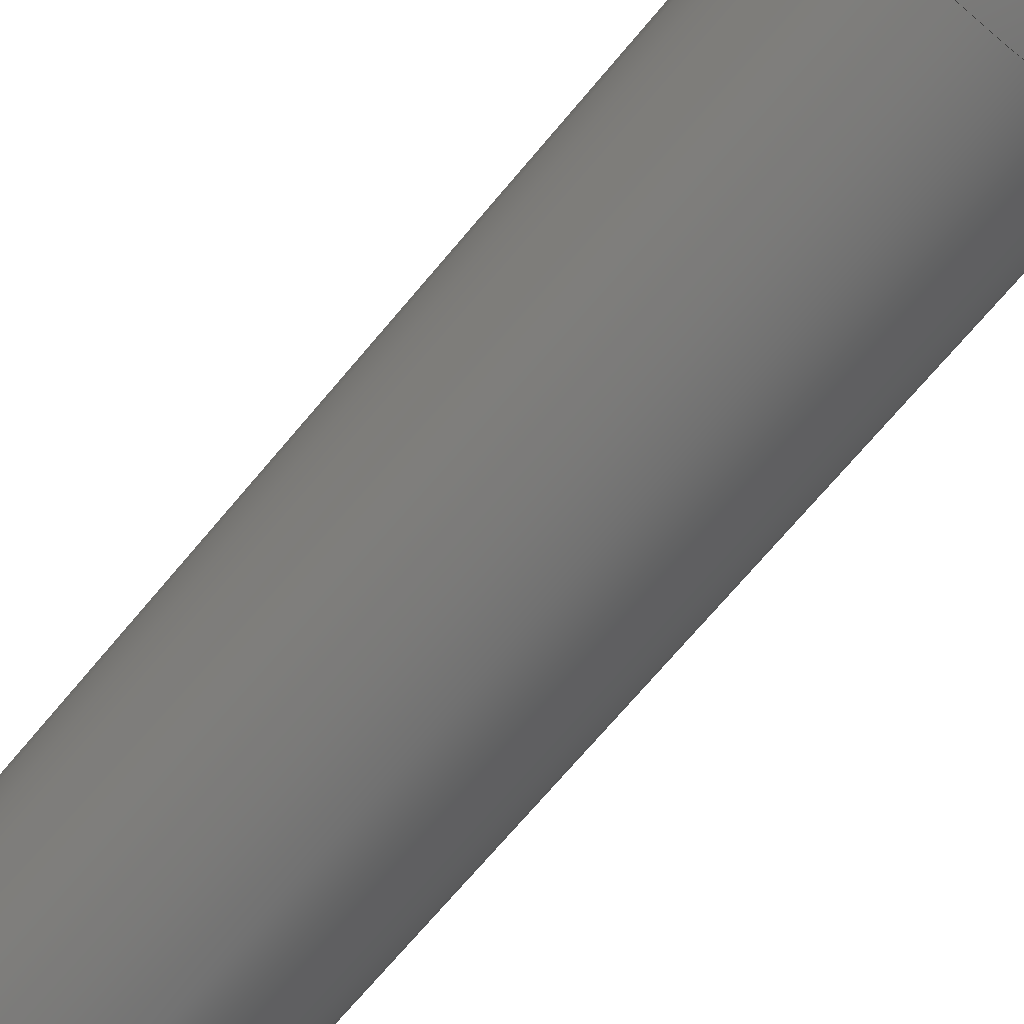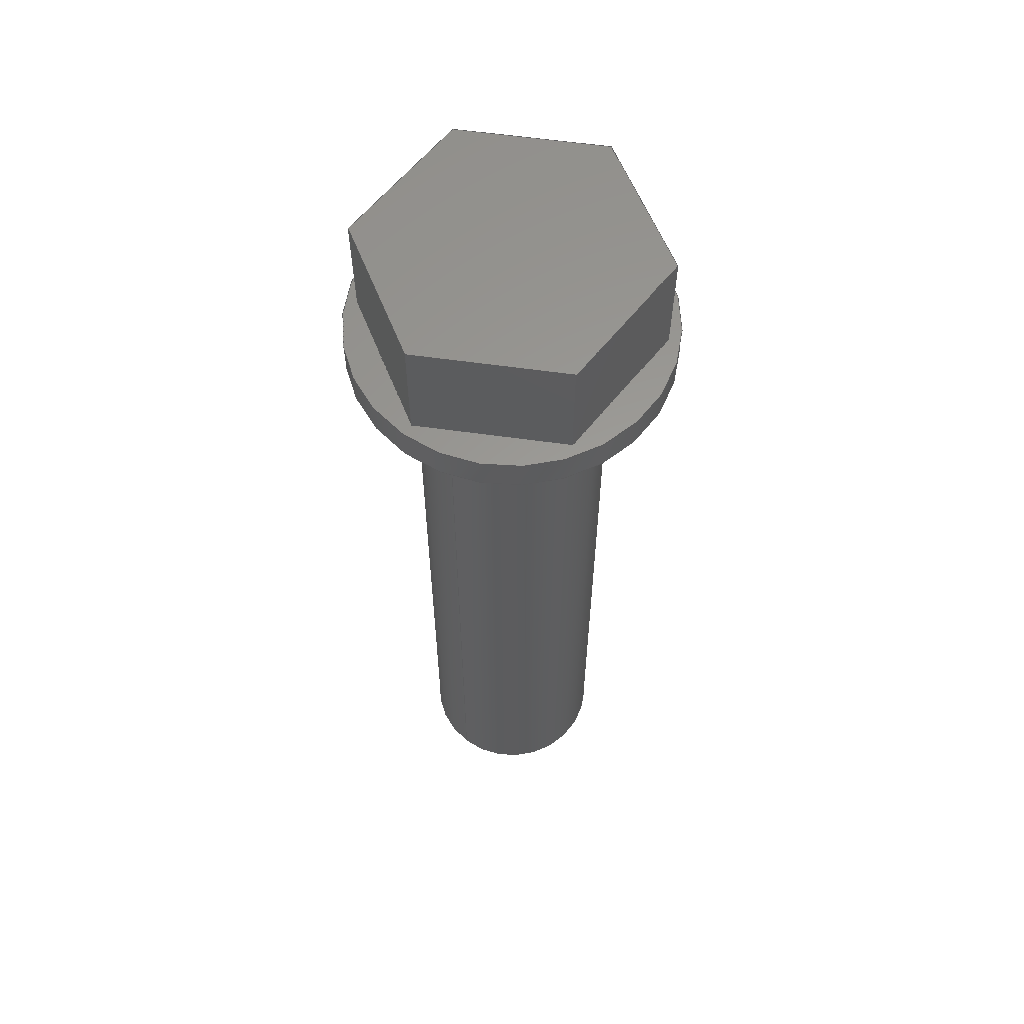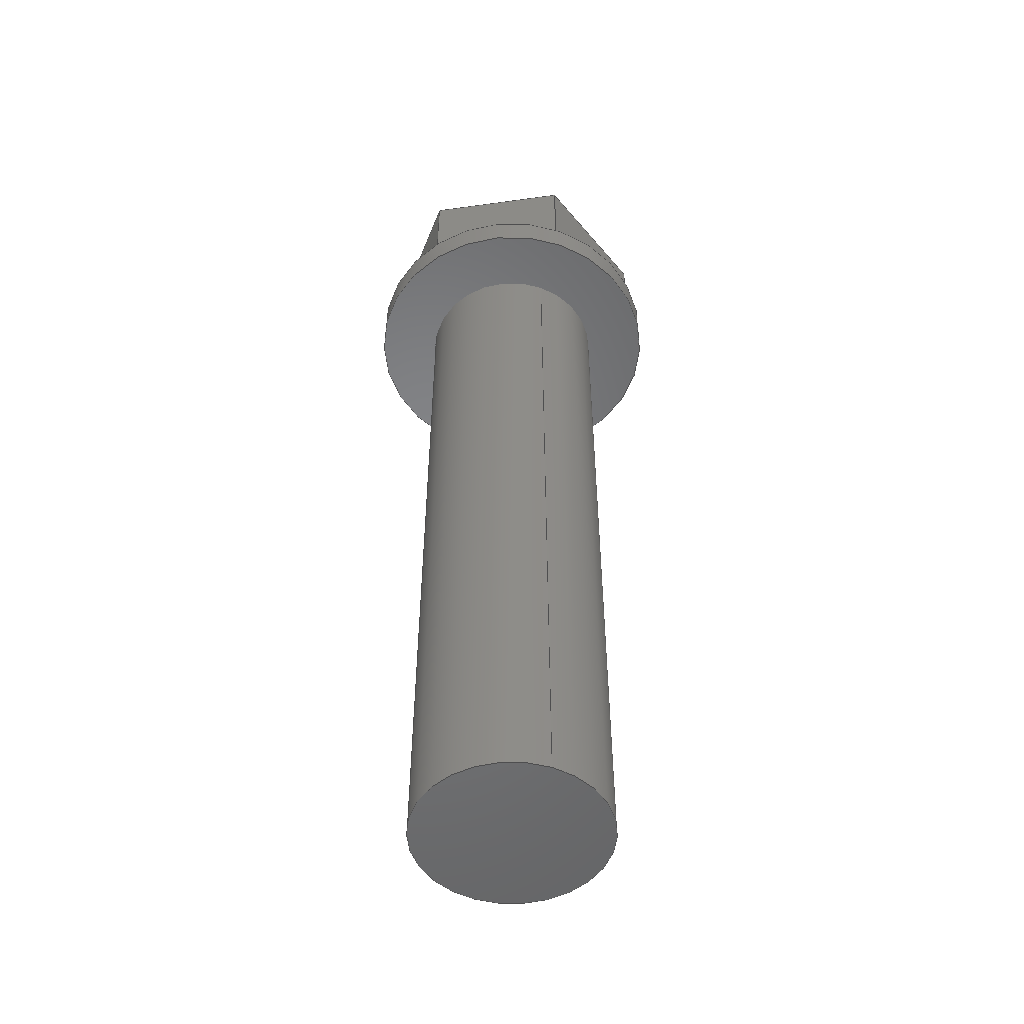
<metadata>
{"format":"step","ext":"step","renderer":"f3d","projection":"perspective","resolution":1024,"background":"white","views":[{"elev":-66.5,"azim":140.8,"up":"+Z"},{"elev":60.1,"azim":-51.8,"up":"+Y"},{"elev":-51.4,"azim":-111.4,"up":"+Y"}]}
</metadata>
<code>
ISO-10303-21;
DATA;
#1=MECHANICAL_DESIGN_GEOMETRIC_PRESENTATION_REPRESENTATION('',(#13,#14,
#15),#332);
#2=SHAPE_REPRESENTATION_RELATIONSHIP('SRR','None',#339,#3);
#3=ADVANCED_BREP_SHAPE_REPRESENTATION('',(#4),#331);
#4=MANIFOLD_SOLID_BREP('Body1',#192);
#5=CYLINDRICAL_SURFACE('',#216,0.5);
#6=CYLINDRICAL_SURFACE('',#219,0.3);
#7=FACE_BOUND('',#36,.T.);
#8=FACE_BOUND('',#39,.T.);
#9=CIRCLE('',#214,0.5);
#10=CIRCLE('',#215,0.3);
#11=CIRCLE('',#217,0.5);
#12=CIRCLE('',#220,0.3);
#13=STYLED_ITEM('',(#348),#187);
#14=STYLED_ITEM('',(#348),#190);
#15=STYLED_ITEM('',(#349),#4);
#16=FACE_OUTER_BOUND('',#28,.T.);
#17=FACE_OUTER_BOUND('',#29,.T.);
#18=FACE_OUTER_BOUND('',#30,.T.);
#19=FACE_OUTER_BOUND('',#31,.T.);
#20=FACE_OUTER_BOUND('',#32,.T.);
#21=FACE_OUTER_BOUND('',#33,.T.);
#22=FACE_OUTER_BOUND('',#34,.T.);
#23=FACE_OUTER_BOUND('',#35,.T.);
#24=FACE_OUTER_BOUND('',#37,.T.);
#25=FACE_OUTER_BOUND('',#38,.T.);
#26=FACE_OUTER_BOUND('',#40,.T.);
#27=FACE_OUTER_BOUND('',#41,.T.);
#28=EDGE_LOOP('',(#122,#123,#124,#125));
#29=EDGE_LOOP('',(#126,#127,#128,#129));
#30=EDGE_LOOP('',(#130,#131,#132,#133));
#31=EDGE_LOOP('',(#134,#135,#136,#137));
#32=EDGE_LOOP('',(#138,#139,#140,#141));
#33=EDGE_LOOP('',(#142,#143,#144,#145));
#34=EDGE_LOOP('',(#146,#147,#148,#149,#150,#151));
#35=EDGE_LOOP('',(#152));
#36=EDGE_LOOP('',(#153));
#37=EDGE_LOOP('',(#154,#155,#156,#157));
#38=EDGE_LOOP('',(#158));
#39=EDGE_LOOP('',(#159,#160,#161,#162,#163,#164));
#40=EDGE_LOOP('',(#165,#166,#167,#168));
#41=EDGE_LOOP('',(#169));
#42=LINE('',#280,#62);
#43=LINE('',#282,#63);
#44=LINE('',#284,#64);
#45=LINE('',#285,#65);
#46=LINE('',#288,#66);
#47=LINE('',#290,#67);
#48=LINE('',#291,#68);
#49=LINE('',#294,#69);
#50=LINE('',#296,#70);
#51=LINE('',#297,#71);
#52=LINE('',#300,#72);
#53=LINE('',#302,#73);
#54=LINE('',#303,#74);
#55=LINE('',#306,#75);
#56=LINE('',#308,#76);
#57=LINE('',#309,#77);
#58=LINE('',#311,#78);
#59=LINE('',#312,#79);
#60=LINE('',#322,#80);
#61=LINE('',#326,#81);
#62=VECTOR('',#226,1);
#63=VECTOR('',#227,1);
#64=VECTOR('',#228,1);
#65=VECTOR('',#229,1);
#66=VECTOR('',#232,1);
#67=VECTOR('',#233,1);
#68=VECTOR('',#234,1);
#69=VECTOR('',#237,1);
#70=VECTOR('',#238,1);
#71=VECTOR('',#239,1);
#72=VECTOR('',#242,1);
#73=VECTOR('',#243,1);
#74=VECTOR('',#244,1);
#75=VECTOR('',#247,1);
#76=VECTOR('',#248,1);
#77=VECTOR('',#249,1);
#78=VECTOR('',#252,1);
#79=VECTOR('',#253,1);
#80=VECTOR('',#266,0.5);
#81=VECTOR('',#271,0.3);
#82=VERTEX_POINT('',#278);
#83=VERTEX_POINT('',#279);
#84=VERTEX_POINT('',#281);
#85=VERTEX_POINT('',#283);
#86=VERTEX_POINT('',#287);
#87=VERTEX_POINT('',#289);
#88=VERTEX_POINT('',#293);
#89=VERTEX_POINT('',#295);
#90=VERTEX_POINT('',#299);
#91=VERTEX_POINT('',#301);
#92=VERTEX_POINT('',#305);
#93=VERTEX_POINT('',#307);
#94=VERTEX_POINT('',#315);
#95=VERTEX_POINT('',#317);
#96=VERTEX_POINT('',#320);
#97=VERTEX_POINT('',#325);
#98=EDGE_CURVE('',#82,#83,#42,.T.);
#99=EDGE_CURVE('',#82,#84,#43,.T.);
#100=EDGE_CURVE('',#85,#84,#44,.T.);
#101=EDGE_CURVE('',#83,#85,#45,.T.);
#102=EDGE_CURVE('',#83,#86,#46,.T.);
#103=EDGE_CURVE('',#87,#85,#47,.T.);
#104=EDGE_CURVE('',#86,#87,#48,.T.);
#105=EDGE_CURVE('',#86,#88,#49,.T.);
#106=EDGE_CURVE('',#89,#87,#50,.T.);
#107=EDGE_CURVE('',#88,#89,#51,.T.);
#108=EDGE_CURVE('',#88,#90,#52,.T.);
#109=EDGE_CURVE('',#91,#89,#53,.T.);
#110=EDGE_CURVE('',#90,#91,#54,.T.);
#111=EDGE_CURVE('',#90,#92,#55,.T.);
#112=EDGE_CURVE('',#93,#91,#56,.T.);
#113=EDGE_CURVE('',#92,#93,#57,.T.);
#114=EDGE_CURVE('',#92,#82,#58,.T.);
#115=EDGE_CURVE('',#84,#93,#59,.T.);
#116=EDGE_CURVE('',#94,#94,#9,.T.);
#117=EDGE_CURVE('',#95,#95,#10,.T.);
#118=EDGE_CURVE('',#96,#96,#11,.T.);
#119=EDGE_CURVE('',#96,#94,#60,.T.);
#120=EDGE_CURVE('',#95,#97,#61,.T.);
#121=EDGE_CURVE('',#97,#97,#12,.T.);
#122=ORIENTED_EDGE('',*,*,#98,.F.);
#123=ORIENTED_EDGE('',*,*,#99,.T.);
#124=ORIENTED_EDGE('',*,*,#100,.F.);
#125=ORIENTED_EDGE('',*,*,#101,.F.);
#126=ORIENTED_EDGE('',*,*,#102,.F.);
#127=ORIENTED_EDGE('',*,*,#101,.T.);
#128=ORIENTED_EDGE('',*,*,#103,.F.);
#129=ORIENTED_EDGE('',*,*,#104,.F.);
#130=ORIENTED_EDGE('',*,*,#105,.F.);
#131=ORIENTED_EDGE('',*,*,#104,.T.);
#132=ORIENTED_EDGE('',*,*,#106,.F.);
#133=ORIENTED_EDGE('',*,*,#107,.F.);
#134=ORIENTED_EDGE('',*,*,#108,.F.);
#135=ORIENTED_EDGE('',*,*,#107,.T.);
#136=ORIENTED_EDGE('',*,*,#109,.F.);
#137=ORIENTED_EDGE('',*,*,#110,.F.);
#138=ORIENTED_EDGE('',*,*,#111,.F.);
#139=ORIENTED_EDGE('',*,*,#110,.T.);
#140=ORIENTED_EDGE('',*,*,#112,.F.);
#141=ORIENTED_EDGE('',*,*,#113,.F.);
#142=ORIENTED_EDGE('',*,*,#114,.F.);
#143=ORIENTED_EDGE('',*,*,#113,.T.);
#144=ORIENTED_EDGE('',*,*,#115,.F.);
#145=ORIENTED_EDGE('',*,*,#99,.F.);
#146=ORIENTED_EDGE('',*,*,#115,.T.);
#147=ORIENTED_EDGE('',*,*,#112,.T.);
#148=ORIENTED_EDGE('',*,*,#109,.T.);
#149=ORIENTED_EDGE('',*,*,#106,.T.);
#150=ORIENTED_EDGE('',*,*,#103,.T.);
#151=ORIENTED_EDGE('',*,*,#100,.T.);
#152=ORIENTED_EDGE('',*,*,#116,.F.);
#153=ORIENTED_EDGE('',*,*,#117,.T.);
#154=ORIENTED_EDGE('',*,*,#118,.F.);
#155=ORIENTED_EDGE('',*,*,#119,.T.);
#156=ORIENTED_EDGE('',*,*,#116,.T.);
#157=ORIENTED_EDGE('',*,*,#119,.F.);
#158=ORIENTED_EDGE('',*,*,#118,.T.);
#159=ORIENTED_EDGE('',*,*,#98,.T.);
#160=ORIENTED_EDGE('',*,*,#102,.T.);
#161=ORIENTED_EDGE('',*,*,#105,.T.);
#162=ORIENTED_EDGE('',*,*,#108,.T.);
#163=ORIENTED_EDGE('',*,*,#111,.T.);
#164=ORIENTED_EDGE('',*,*,#114,.T.);
#165=ORIENTED_EDGE('',*,*,#117,.F.);
#166=ORIENTED_EDGE('',*,*,#120,.T.);
#167=ORIENTED_EDGE('',*,*,#121,.T.);
#168=ORIENTED_EDGE('',*,*,#120,.F.);
#169=ORIENTED_EDGE('',*,*,#121,.F.);
#170=PLANE('',#206);
#171=PLANE('',#207);
#172=PLANE('',#208);
#173=PLANE('',#209);
#174=PLANE('',#210);
#175=PLANE('',#211);
#176=PLANE('',#212);
#177=PLANE('',#213);
#178=PLANE('',#218);
#179=PLANE('',#221);
#180=ADVANCED_FACE('',(#16),#170,.T.);
#181=ADVANCED_FACE('',(#17),#171,.T.);
#182=ADVANCED_FACE('',(#18),#172,.T.);
#183=ADVANCED_FACE('',(#19),#173,.T.);
#184=ADVANCED_FACE('',(#20),#174,.T.);
#185=ADVANCED_FACE('',(#21),#175,.T.);
#186=ADVANCED_FACE('',(#22),#176,.T.);
#187=ADVANCED_FACE('',(#23,#7),#177,.F.);
#188=ADVANCED_FACE('',(#24),#5,.T.);
#189=ADVANCED_FACE('',(#25,#8),#178,.T.);
#190=ADVANCED_FACE('',(#26),#6,.T.);
#191=ADVANCED_FACE('',(#27),#179,.F.);
#192=CLOSED_SHELL('',(#180,#181,#182,#183,#184,#185,#186,#187,#188,#189,
#190,#191));
#193=DERIVED_UNIT_ELEMENT(#195,1);
#194=DERIVED_UNIT_ELEMENT(#334,3);
#195=(
MASS_UNIT()
NAMED_UNIT(*)
SI_UNIT(.KILO.,.GRAM.)
);
#196=DERIVED_UNIT((#193,#194));
#197=MEASURE_REPRESENTATION_ITEM('density measure',
POSITIVE_RATIO_MEASURE(7850),#196);
#198=PROPERTY_DEFINITION_REPRESENTATION(#203,#200);
#199=PROPERTY_DEFINITION_REPRESENTATION(#204,#201);
#200=REPRESENTATION('material name',(#202),#331);
#201=REPRESENTATION('density',(#197),#331);
#202=DESCRIPTIVE_REPRESENTATION_ITEM('Steel','Steel');
#203=PROPERTY_DEFINITION('material property','material name',#341);
#204=PROPERTY_DEFINITION('material property','density of part',#341);
#205=AXIS2_PLACEMENT_3D('placement',#276,#222,#223);
#206=AXIS2_PLACEMENT_3D('',#277,#224,#225);
#207=AXIS2_PLACEMENT_3D('',#286,#230,#231);
#208=AXIS2_PLACEMENT_3D('',#292,#235,#236);
#209=AXIS2_PLACEMENT_3D('',#298,#240,#241);
#210=AXIS2_PLACEMENT_3D('',#304,#245,#246);
#211=AXIS2_PLACEMENT_3D('',#310,#250,#251);
#212=AXIS2_PLACEMENT_3D('',#313,#254,#255);
#213=AXIS2_PLACEMENT_3D('',#314,#256,#257);
#214=AXIS2_PLACEMENT_3D('',#316,#258,#259);
#215=AXIS2_PLACEMENT_3D('',#318,#260,#261);
#216=AXIS2_PLACEMENT_3D('',#319,#262,#263);
#217=AXIS2_PLACEMENT_3D('',#321,#264,#265);
#218=AXIS2_PLACEMENT_3D('',#323,#267,#268);
#219=AXIS2_PLACEMENT_3D('',#324,#269,#270);
#220=AXIS2_PLACEMENT_3D('',#327,#272,#273);
#221=AXIS2_PLACEMENT_3D('',#328,#274,#275);
#222=DIRECTION('axis',(0,0,1));
#223=DIRECTION('refdir',(1,0,0));
#224=DIRECTION('center_axis',(-4.807e-16,0,1));
#225=DIRECTION('ref_axis',(1,0,4.807e-16));
#226=DIRECTION('',(-1,0,-4.807e-16));
#227=DIRECTION('',(0,1,0));
#228=DIRECTION('',(1,0,4.807e-16));
#229=DIRECTION('',(0,1,0));
#230=DIRECTION('center_axis',(-0.866,0,0.5));
#231=DIRECTION('ref_axis',(0.5,0,0.866));
#232=DIRECTION('',(-0.5,0,-0.866));
#233=DIRECTION('',(0.5,0,0.866));
#234=DIRECTION('',(0,1,0));
#235=DIRECTION('center_axis',(-0.866,0,-0.5));
#236=DIRECTION('ref_axis',(-0.5,0,0.866));
#237=DIRECTION('',(0.5,0,-0.866));
#238=DIRECTION('',(-0.5,0,0.866));
#239=DIRECTION('',(0,1,0));
#240=DIRECTION('center_axis',(-1.202e-16,0,-1));
#241=DIRECTION('ref_axis',(-1,0,1.202e-16));
#242=DIRECTION('',(1,0,-1.202e-16));
#243=DIRECTION('',(-1,0,1.202e-16));
#244=DIRECTION('',(0,1,0));
#245=DIRECTION('center_axis',(0.866,0,-0.5));
#246=DIRECTION('ref_axis',(-0.5,0,-0.866));
#247=DIRECTION('',(0.5,0,0.866));
#248=DIRECTION('',(-0.5,0,-0.866));
#249=DIRECTION('',(0,1,0));
#250=DIRECTION('center_axis',(0.866,0,0.5));
#251=DIRECTION('ref_axis',(0.5,0,-0.866));
#252=DIRECTION('',(-0.5,0,0.866));
#253=DIRECTION('',(0.5,0,-0.866));
#254=DIRECTION('center_axis',(0,1,0));
#255=DIRECTION('ref_axis',(0,0,1));
#256=DIRECTION('center_axis',(0,1,0));
#257=DIRECTION('ref_axis',(-1,0,0));
#258=DIRECTION('center_axis',(0,1,0));
#259=DIRECTION('ref_axis',(-1,0,0));
#260=DIRECTION('center_axis',(0,1,0));
#261=DIRECTION('ref_axis',(1,0,0));
#262=DIRECTION('center_axis',(0,1,0));
#263=DIRECTION('ref_axis',(-1,0,0));
#264=DIRECTION('center_axis',(0,1,0));
#265=DIRECTION('ref_axis',(-1,0,0));
#266=DIRECTION('',(0,-1,0));
#267=DIRECTION('center_axis',(0,1,0));
#268=DIRECTION('ref_axis',(-1,0,0));
#269=DIRECTION('center_axis',(0,1,0));
#270=DIRECTION('ref_axis',(1,0,0));
#271=DIRECTION('',(0,-1,0));
#272=DIRECTION('center_axis',(0,1,0));
#273=DIRECTION('ref_axis',(1,0,0));
#274=DIRECTION('center_axis',(0,1,0));
#275=DIRECTION('ref_axis',(1,0,0));
#276=CARTESIAN_POINT('',(0,0,0));
#277=CARTESIAN_POINT('Origin',(-0.2309,2.6,0.4));
#278=CARTESIAN_POINT('',(0.2309,2.6,0.4));
#279=CARTESIAN_POINT('',(-0.2309,2.6,0.4));
#280=CARTESIAN_POINT('',(-0.1155,2.6,0.4));
#281=CARTESIAN_POINT('',(0.2309,2.95,0.4));
#282=CARTESIAN_POINT('',(0.2309,2.6,0.4));
#283=CARTESIAN_POINT('',(-0.2309,2.95,0.4));
#284=CARTESIAN_POINT('',(-0.2309,2.95,0.4));
#285=CARTESIAN_POINT('',(-0.2309,2.6,0.4));
#286=CARTESIAN_POINT('Origin',(-0.4619,2.6,0));
#287=CARTESIAN_POINT('',(-0.4619,2.6,0));
#288=CARTESIAN_POINT('',(-0.4041,2.6,0.1));
#289=CARTESIAN_POINT('',(-0.4619,2.95,0));
#290=CARTESIAN_POINT('',(-0.4619,2.95,0));
#291=CARTESIAN_POINT('',(-0.4619,2.6,0));
#292=CARTESIAN_POINT('Origin',(-0.2309,2.6,-0.4));
#293=CARTESIAN_POINT('',(-0.2309,2.6,-0.4));
#294=CARTESIAN_POINT('',(-0.2887,2.6,-0.3));
#295=CARTESIAN_POINT('',(-0.2309,2.95,-0.4));
#296=CARTESIAN_POINT('',(-0.2309,2.95,-0.4));
#297=CARTESIAN_POINT('',(-0.2309,2.6,-0.4));
#298=CARTESIAN_POINT('Origin',(0.2309,2.6,-0.4));
#299=CARTESIAN_POINT('',(0.2309,2.6,-0.4));
#300=CARTESIAN_POINT('',(0.1155,2.6,-0.4));
#301=CARTESIAN_POINT('',(0.2309,2.95,-0.4));
#302=CARTESIAN_POINT('',(0.2309,2.95,-0.4));
#303=CARTESIAN_POINT('',(0.2309,2.6,-0.4));
#304=CARTESIAN_POINT('Origin',(0.4619,2.6,-5.725e-17));
#305=CARTESIAN_POINT('',(0.4619,2.6,-5.551e-17));
#306=CARTESIAN_POINT('',(0.4041,2.6,-0.1));
#307=CARTESIAN_POINT('',(0.4619,2.95,-5.551e-17));
#308=CARTESIAN_POINT('',(0.4619,2.95,-5.725e-17));
#309=CARTESIAN_POINT('',(0.4619,2.6,-5.551e-17));
#310=CARTESIAN_POINT('Origin',(0.2309,2.6,0.4));
#311=CARTESIAN_POINT('',(0.2887,2.6,0.3));
#312=CARTESIAN_POINT('',(0.2309,2.95,0.4));
#313=CARTESIAN_POINT('Origin',(0,2.95,5.551e-17));
#314=CARTESIAN_POINT('Origin',(0,2.5,0));
#315=CARTESIAN_POINT('',(0.5,2.5,-6.123e-17));
#316=CARTESIAN_POINT('Origin',(0,2.5,0));
#317=CARTESIAN_POINT('',(-0.3,2.5,3.674e-17));
#318=CARTESIAN_POINT('Origin',(0,2.5,0));
#319=CARTESIAN_POINT('Origin',(0,2.5,0));
#320=CARTESIAN_POINT('',(0.5,2.6,-6.123e-17));
#321=CARTESIAN_POINT('Origin',(0,2.6,0));
#322=CARTESIAN_POINT('',(0.5,2.5,-6.123e-17));
#323=CARTESIAN_POINT('Origin',(0,2.6,0));
#324=CARTESIAN_POINT('Origin',(0,0,0));
#325=CARTESIAN_POINT('',(-0.3,0,3.674e-17));
#326=CARTESIAN_POINT('',(-0.3,0,3.674e-17));
#327=CARTESIAN_POINT('Origin',(0,0,0));
#328=CARTESIAN_POINT('Origin',(0,0,0));
#329=UNCERTAINTY_MEASURE_WITH_UNIT(LENGTH_MEASURE(0.001),#333,
'DISTANCE_ACCURACY_VALUE',
'Maximum model space distance between geometric entities at asserted c
onnectivities');
#330=UNCERTAINTY_MEASURE_WITH_UNIT(LENGTH_MEASURE(0.001),#333,
'DISTANCE_ACCURACY_VALUE',
'Maximum model space distance between geometric entities at asserted c
onnectivities');
#331=(
GEOMETRIC_REPRESENTATION_CONTEXT(3)
GLOBAL_UNCERTAINTY_ASSIGNED_CONTEXT((#329))
GLOBAL_UNIT_ASSIGNED_CONTEXT((#333,#335,#336))
REPRESENTATION_CONTEXT('','3D')
);
#332=(
GEOMETRIC_REPRESENTATION_CONTEXT(3)
GLOBAL_UNCERTAINTY_ASSIGNED_CONTEXT((#330))
GLOBAL_UNIT_ASSIGNED_CONTEXT((#333,#335,#336))
REPRESENTATION_CONTEXT('','3D')
);
#333=(
LENGTH_UNIT()
NAMED_UNIT(*)
SI_UNIT(.CENTI.,.METRE.)
);
#334=(
LENGTH_UNIT()
NAMED_UNIT(*)
SI_UNIT($,.METRE.)
);
#335=(
NAMED_UNIT(*)
PLANE_ANGLE_UNIT()
SI_UNIT($,.RADIAN.)
);
#336=(
NAMED_UNIT(*)
SI_UNIT($,.STERADIAN.)
SOLID_ANGLE_UNIT()
);
#337=SHAPE_DEFINITION_REPRESENTATION(#338,#339);
#338=PRODUCT_DEFINITION_SHAPE('',$,#341);
#339=SHAPE_REPRESENTATION('',(#205),#331);
#340=PRODUCT_DEFINITION_CONTEXT('part definition',#345,'design');
#341=PRODUCT_DEFINITION('Screw','Screw v1',#342,#340);
#342=PRODUCT_DEFINITION_FORMATION('',$,#347);
#343=PRODUCT_RELATED_PRODUCT_CATEGORY('Screw v1','Screw v1',(#347));
#344=APPLICATION_PROTOCOL_DEFINITION('international standard',
'automotive_design',2009,#345);
#345=APPLICATION_CONTEXT(
'Core Data for Automotive Mechanical Design Process');
#346=PRODUCT_CONTEXT('part definition',#345,'mechanical');
#347=PRODUCT('Screw','Screw v1',$,(#346));
#348=PRESENTATION_STYLE_ASSIGNMENT((#350));
#349=PRESENTATION_STYLE_ASSIGNMENT((#351));
#350=SURFACE_STYLE_USAGE(.BOTH.,#352);
#351=SURFACE_STYLE_USAGE(.BOTH.,#353);
#352=SURFACE_SIDE_STYLE('',(#354));
#353=SURFACE_SIDE_STYLE('',(#355));
#354=SURFACE_STYLE_FILL_AREA(#356);
#355=SURFACE_STYLE_FILL_AREA(#357);
#356=FILL_AREA_STYLE('Steel - Satin',(#358));
#357=FILL_AREA_STYLE('Gold - Polished',(#359));
#358=FILL_AREA_STYLE_COLOUR('Steel - Satin',#360);
#359=FILL_AREA_STYLE_COLOUR('Gold - Polished',#361);
#360=COLOUR_RGB('Steel - Satin',0.6275,0.6275,0.6275);
#361=COLOUR_RGB('Gold - Polished',0.9569,0.898,0.6549);
ENDSEC;
END-ISO-10303-21;

</code>
